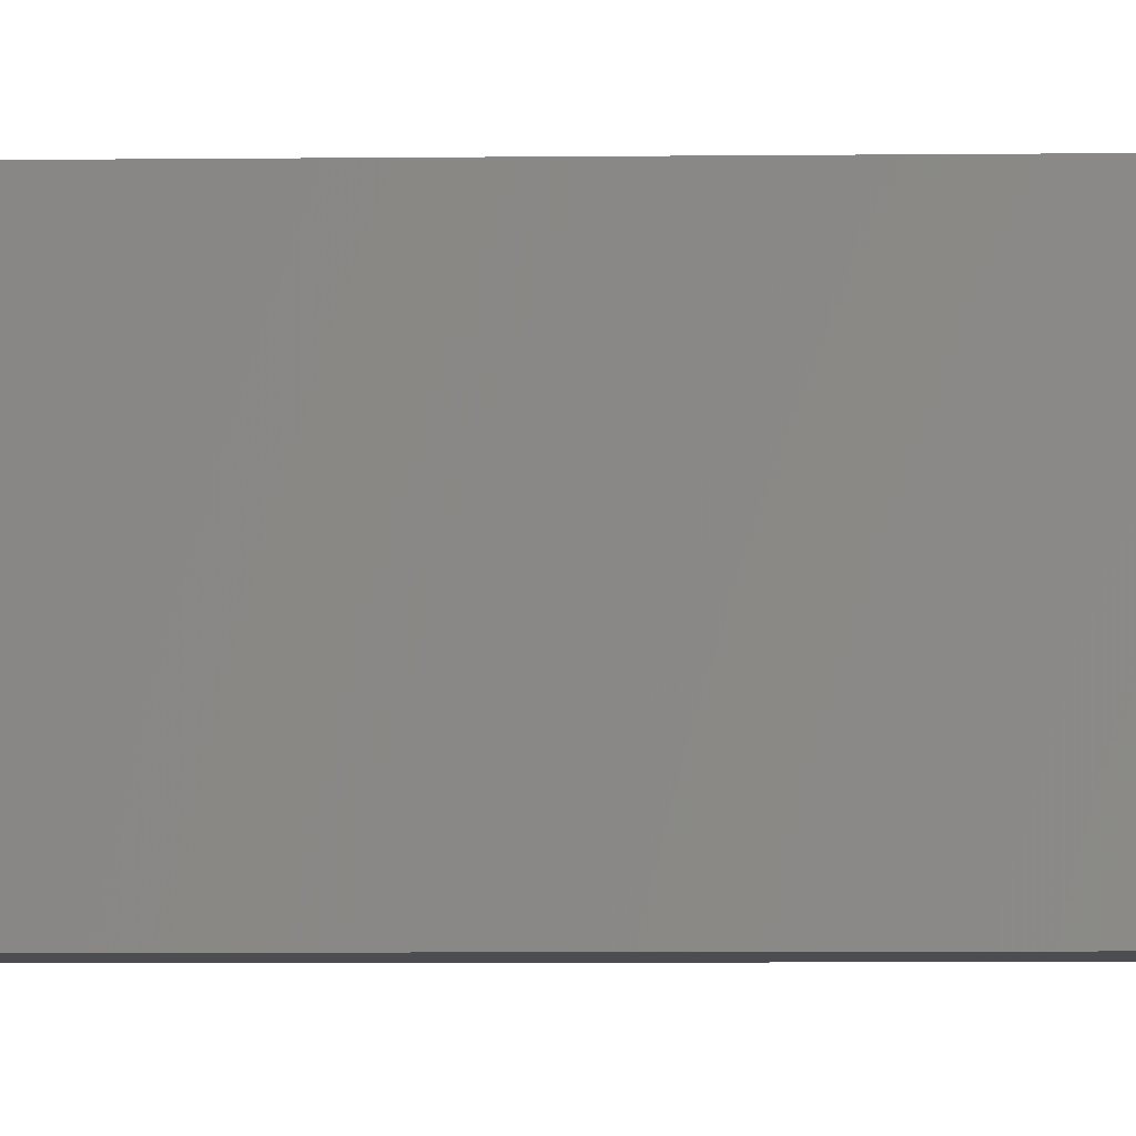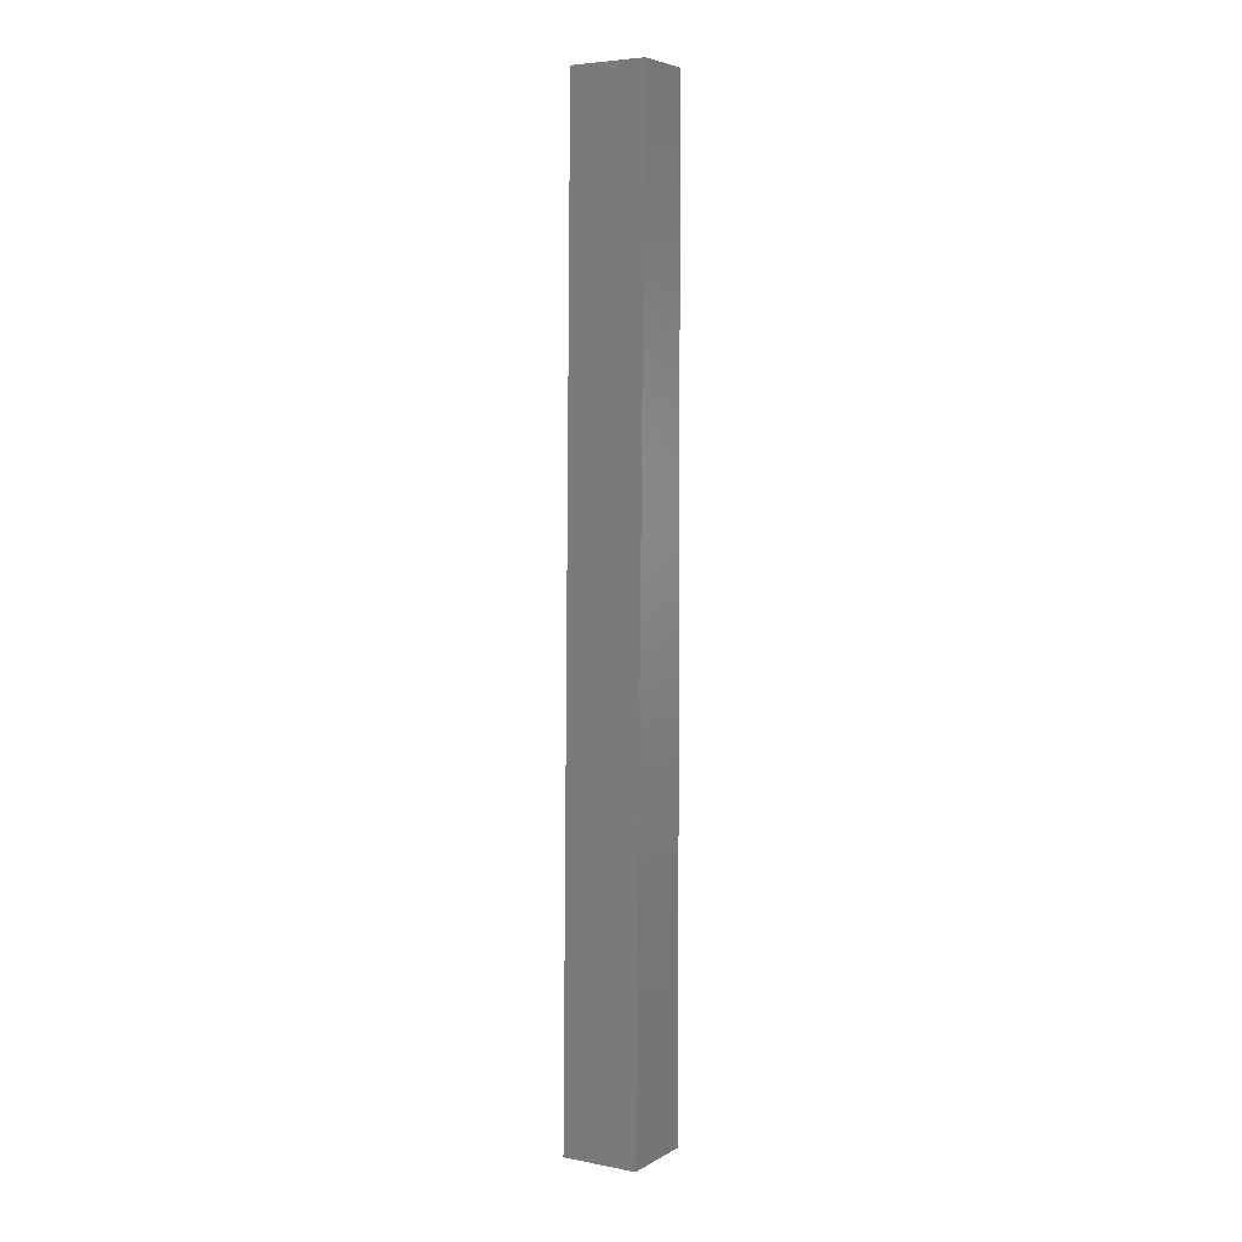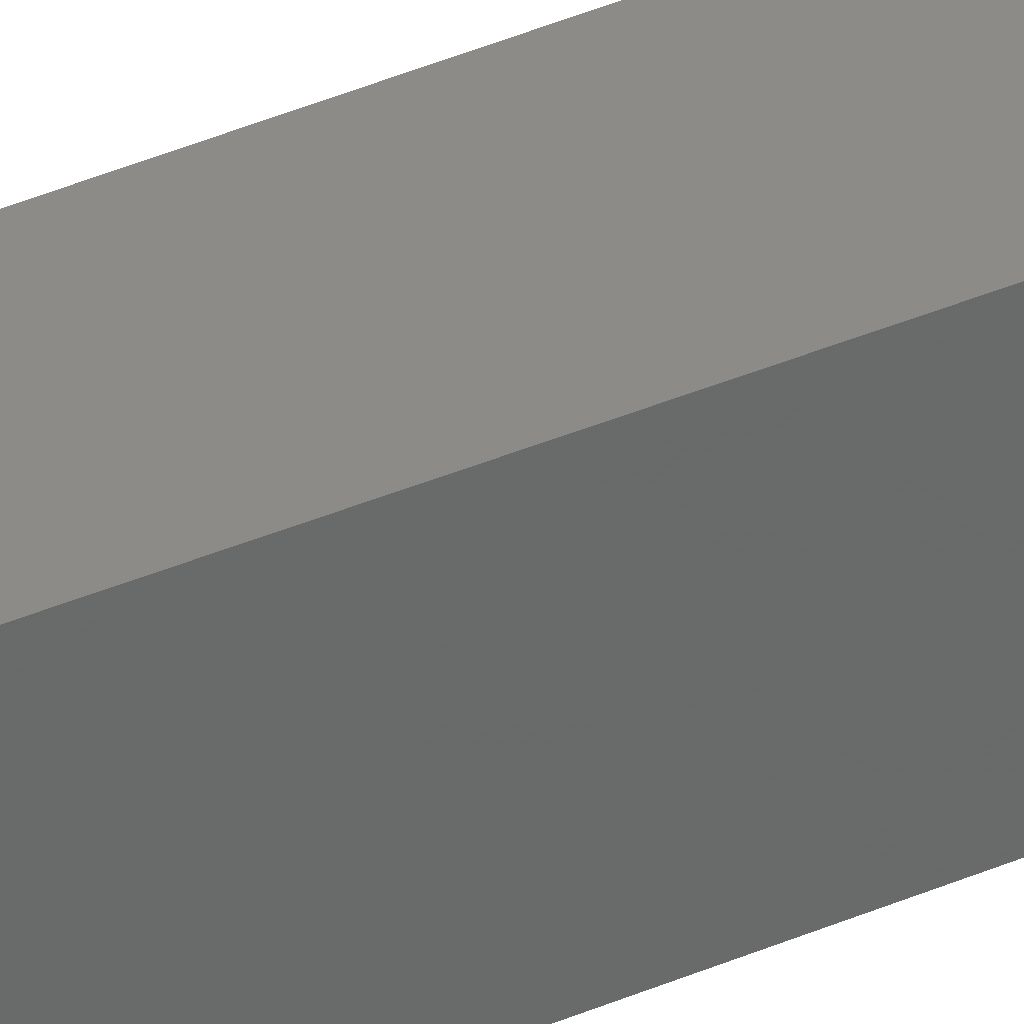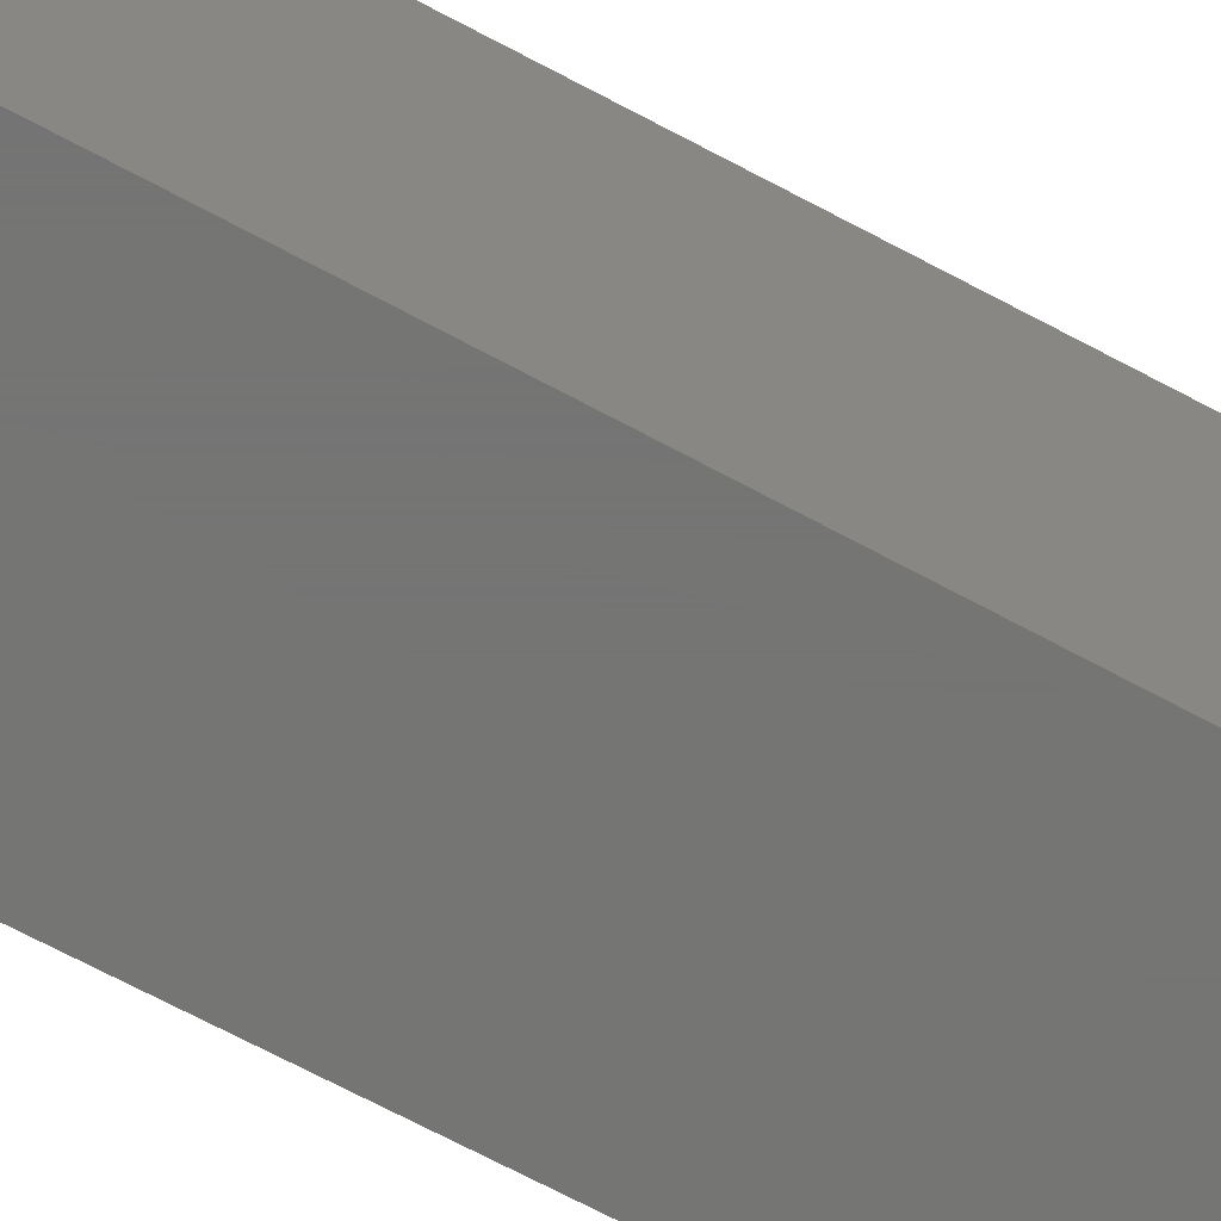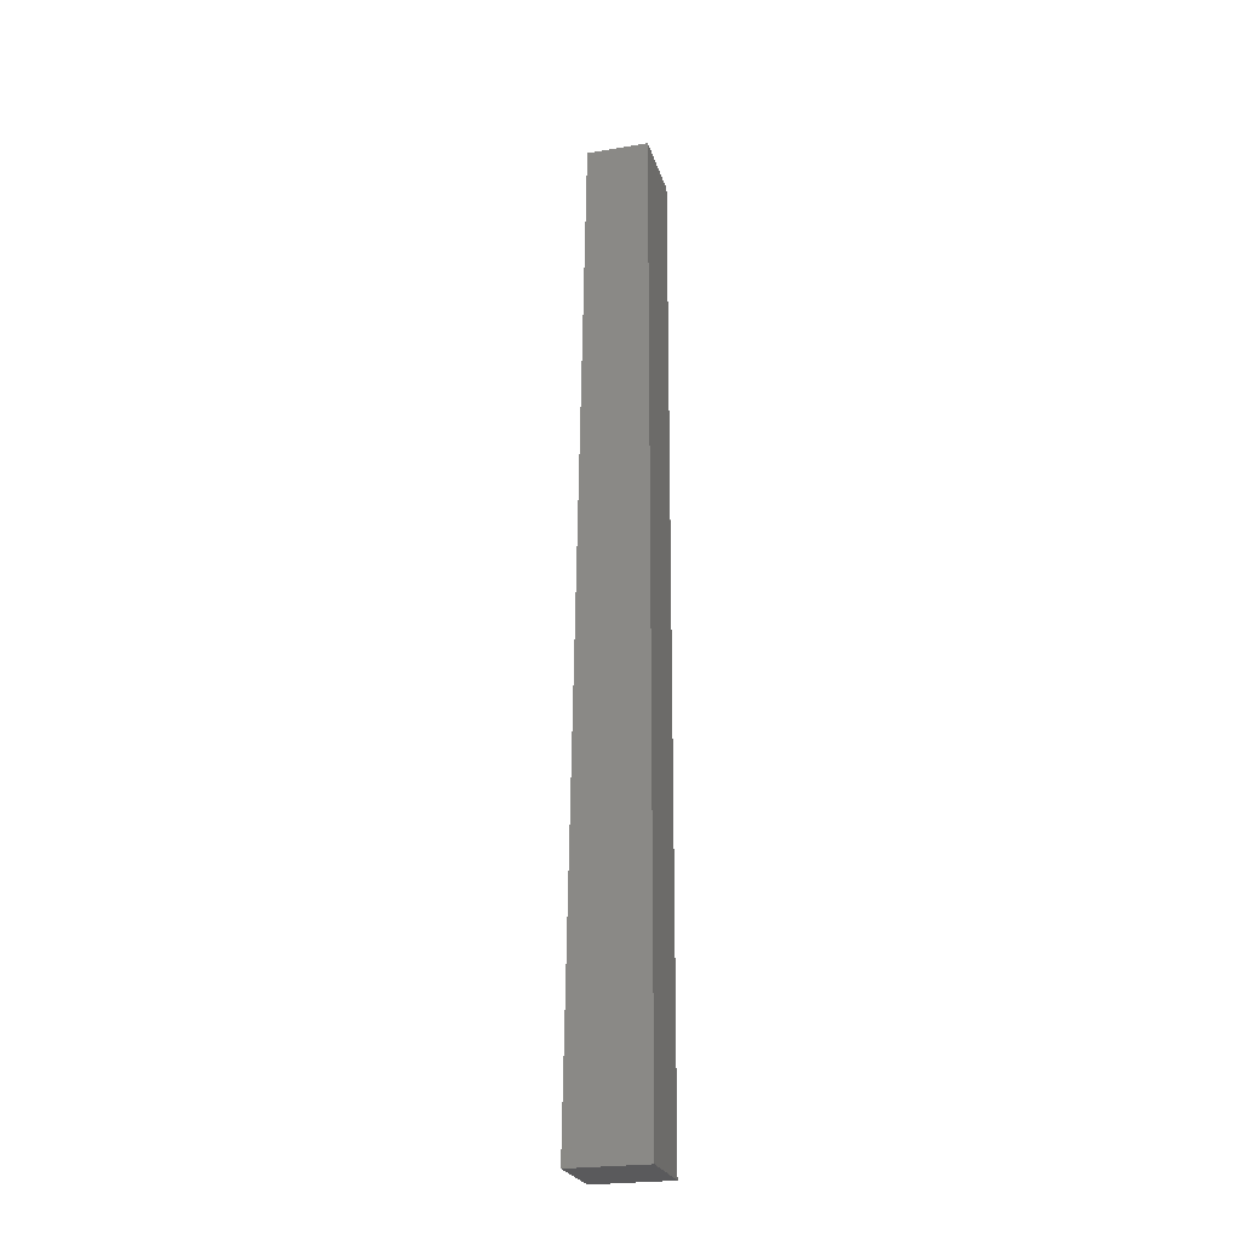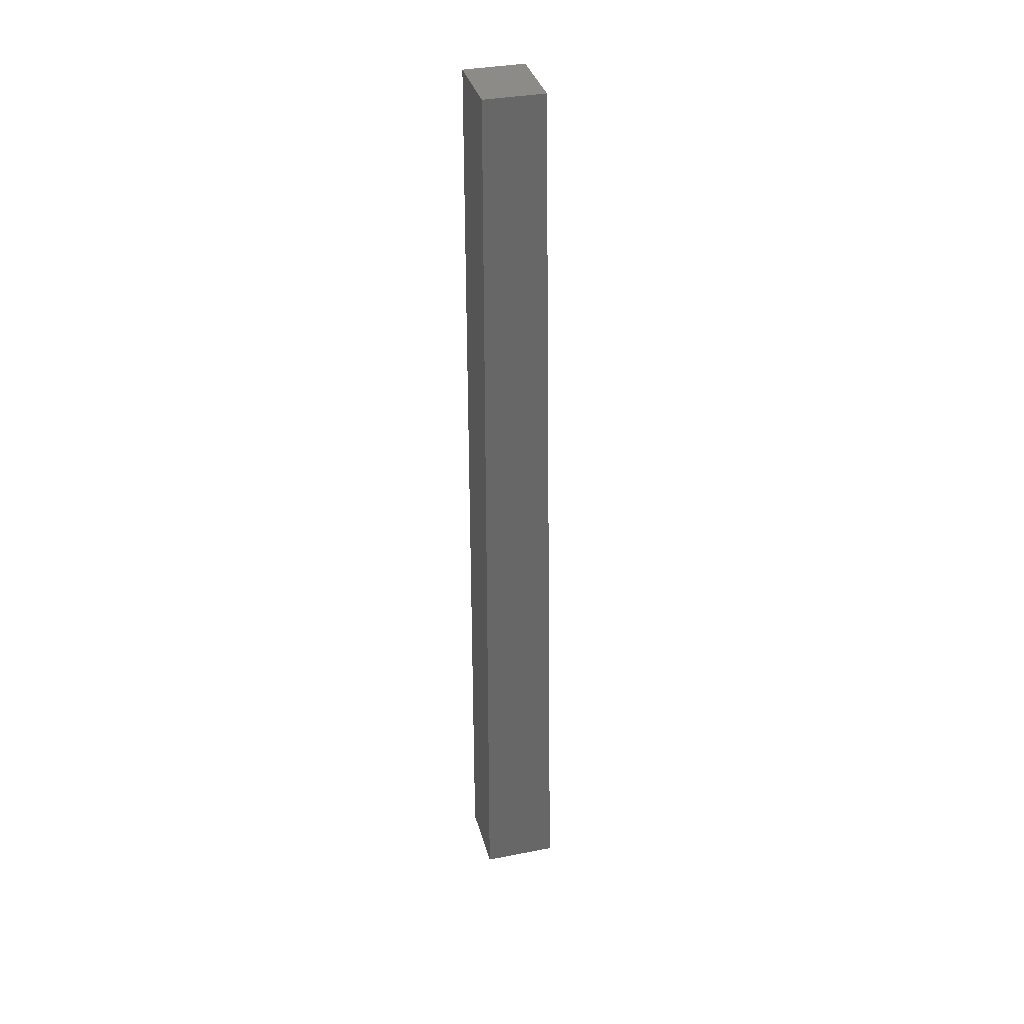
<metadata>
{"format":"stl","ext":"stl","renderer":"f3d","projection":"perspective","resolution":1024,"background":"white","views":[{"elev":-2.0,"azim":-83.9,"up":"+Z"},{"elev":5.0,"azim":121.2,"up":"+Y"},{"elev":34.6,"azim":-120.7,"up":"+Z"},{"elev":-67.0,"azim":62.0,"up":"+Z"},{"elev":-24.5,"azim":-164.9,"up":"+Y"},{"elev":35.2,"azim":-14.6,"up":"+Y"}]}
</metadata>
<code>
# stl→obj: 10 verts, 16 faces
v 15 -0.1 15
v 0 -0.1 15
v 15 -0.1 0
v 0 191.9 0
v 0 -0.1 0
v 15 0 0
v 12 191.9 15
v 12 191.9 0
v 0 191.9 15
v 15 0 15
f 1 2 3
f 2 4 5
f 4 6 5
f 3 2 5
f 4 7 8
f 9 4 2
f 2 10 9
f 9 7 4
f 10 6 7
f 1 6 10
f 9 10 7
f 8 6 4
f 1 10 2
f 7 6 8
f 3 6 1
f 5 6 3

</code>
